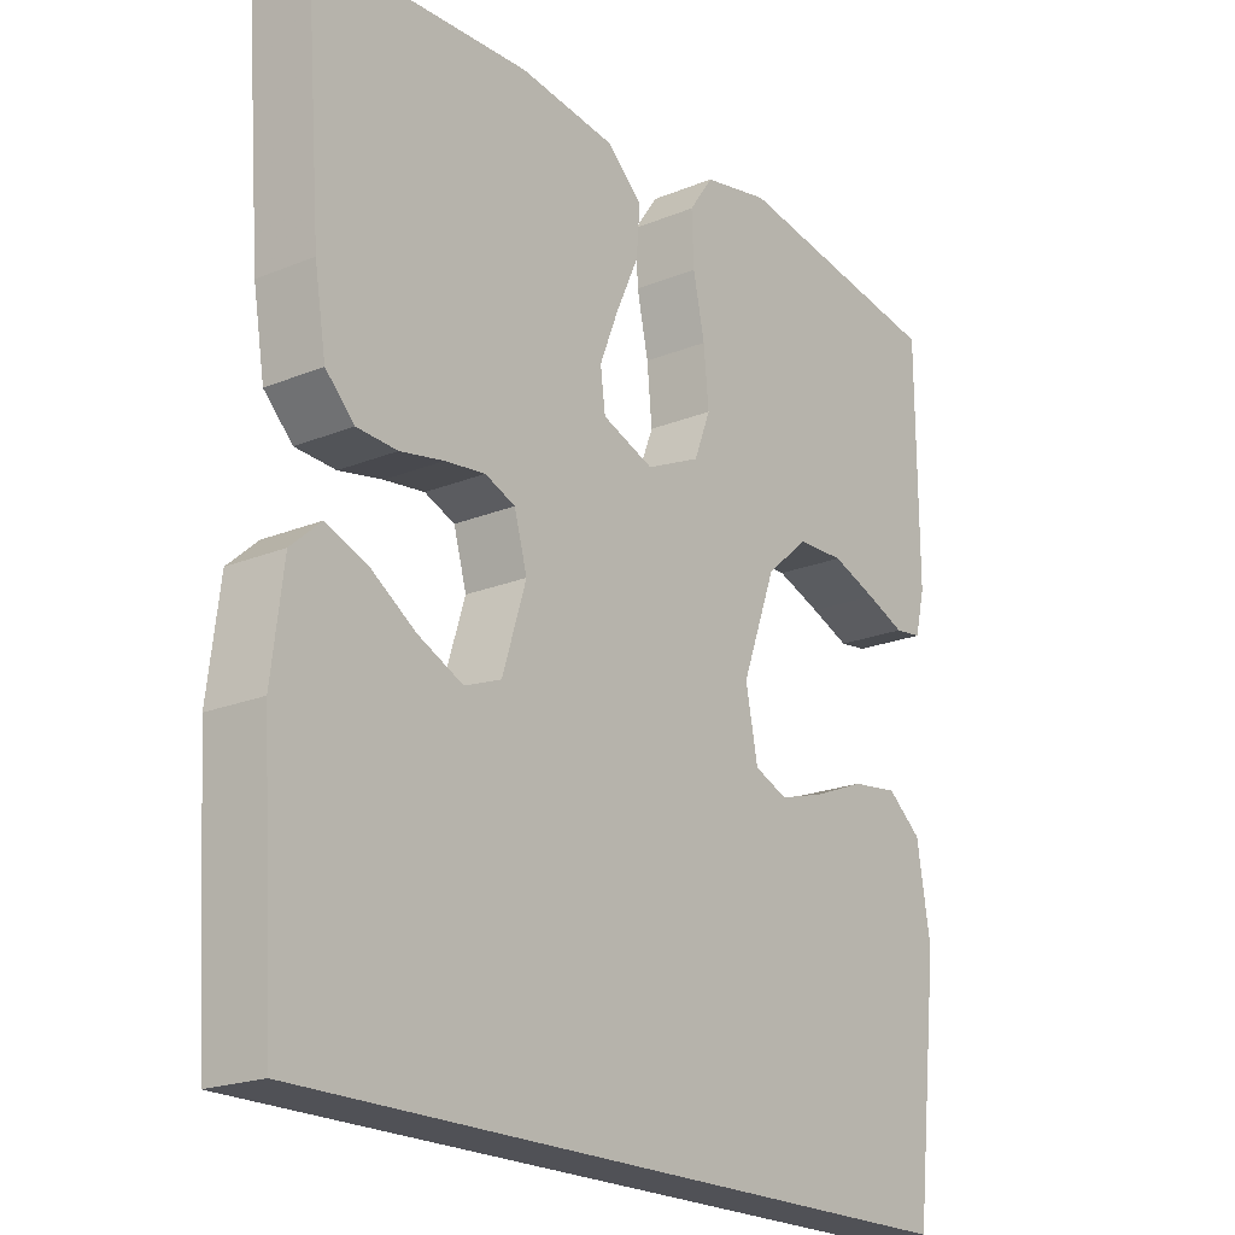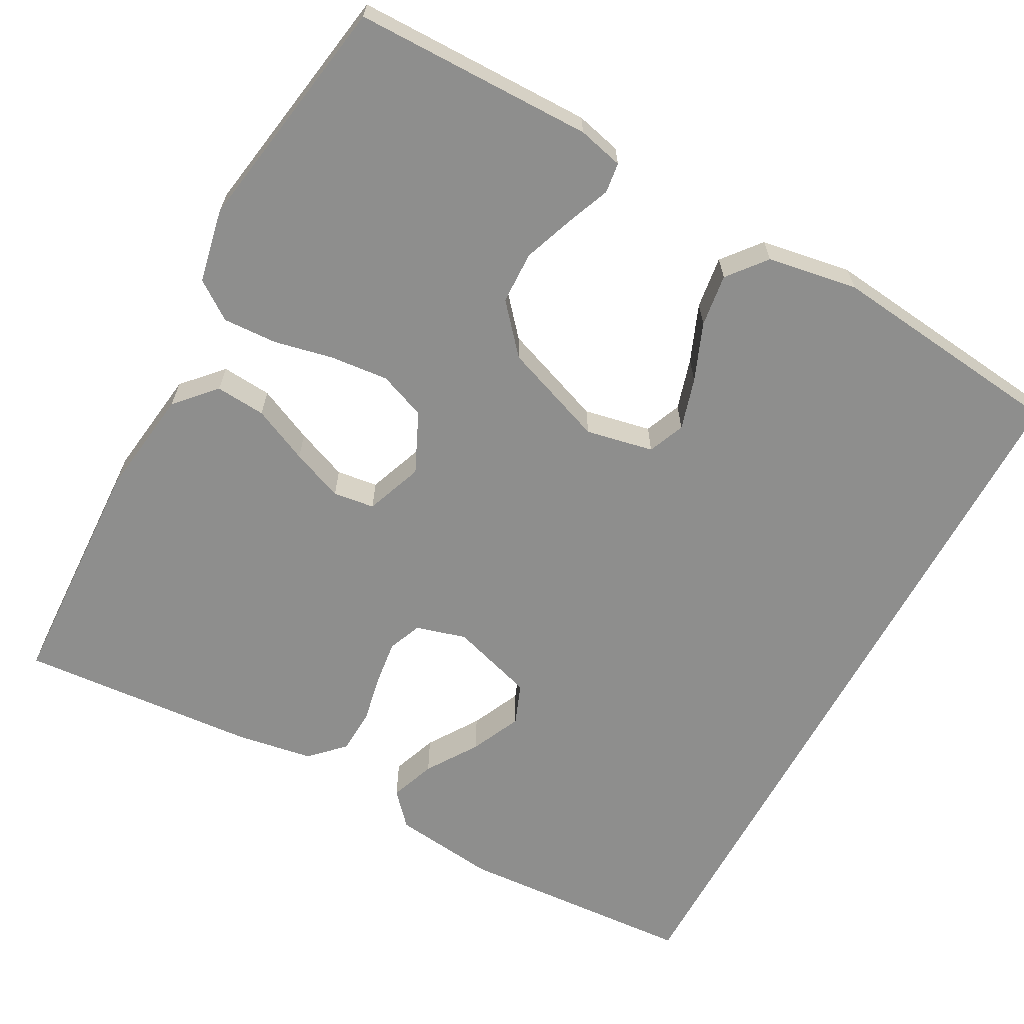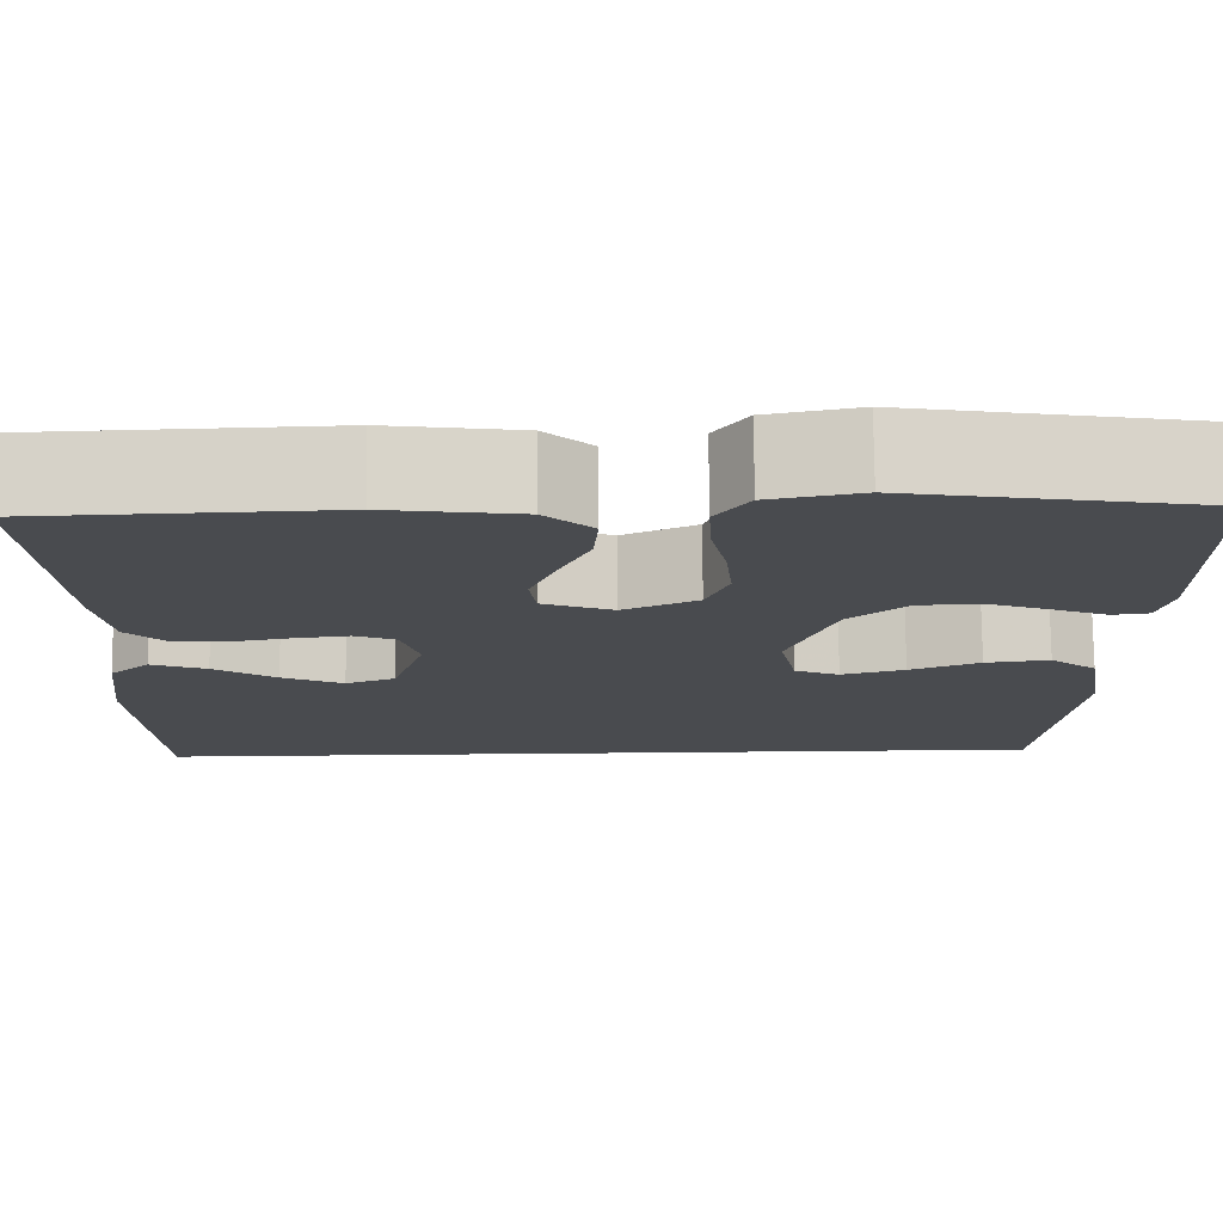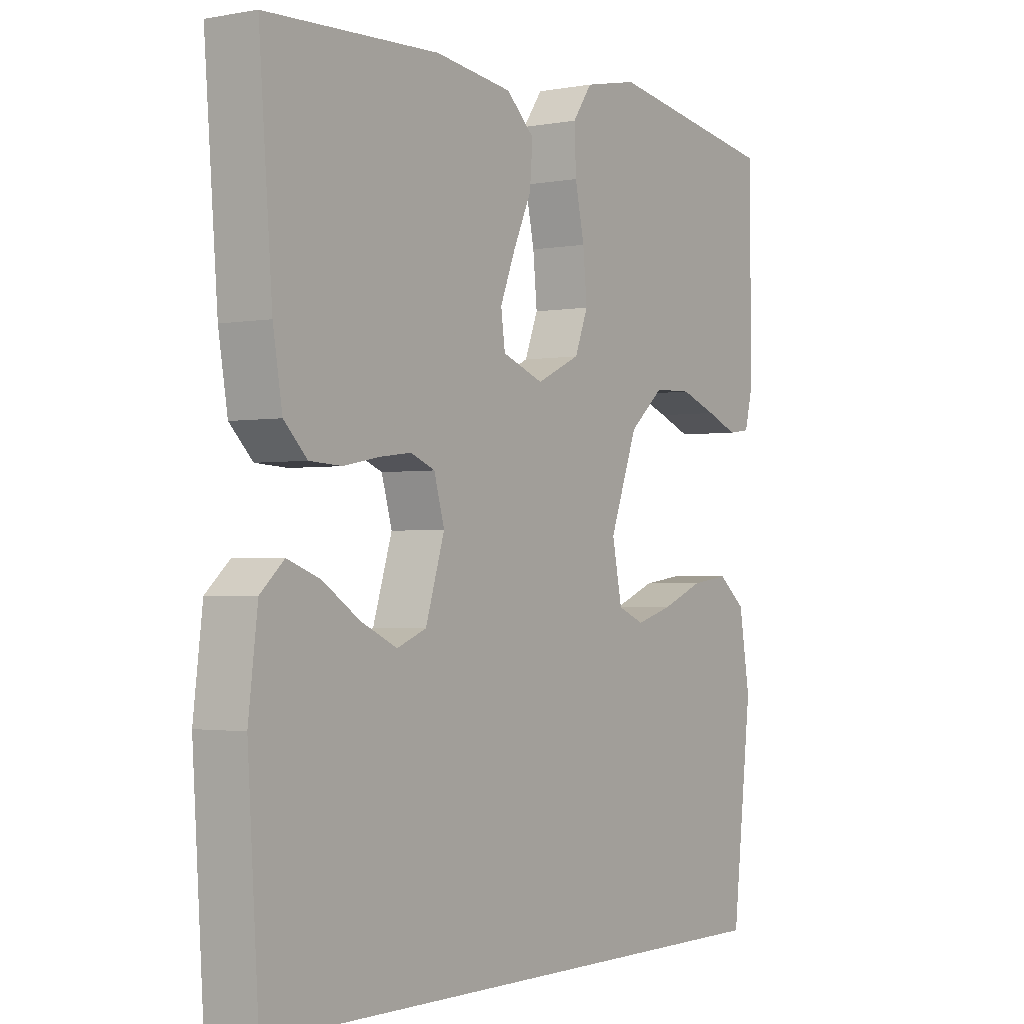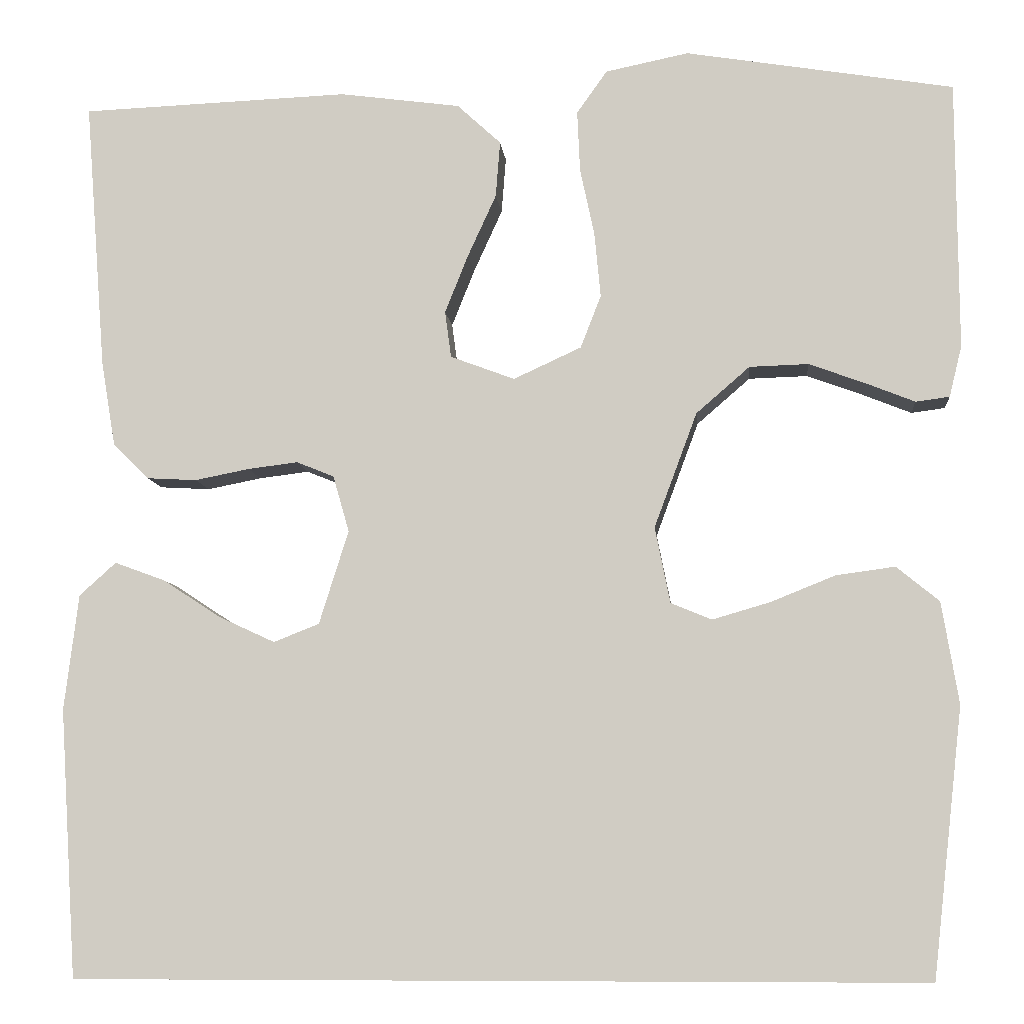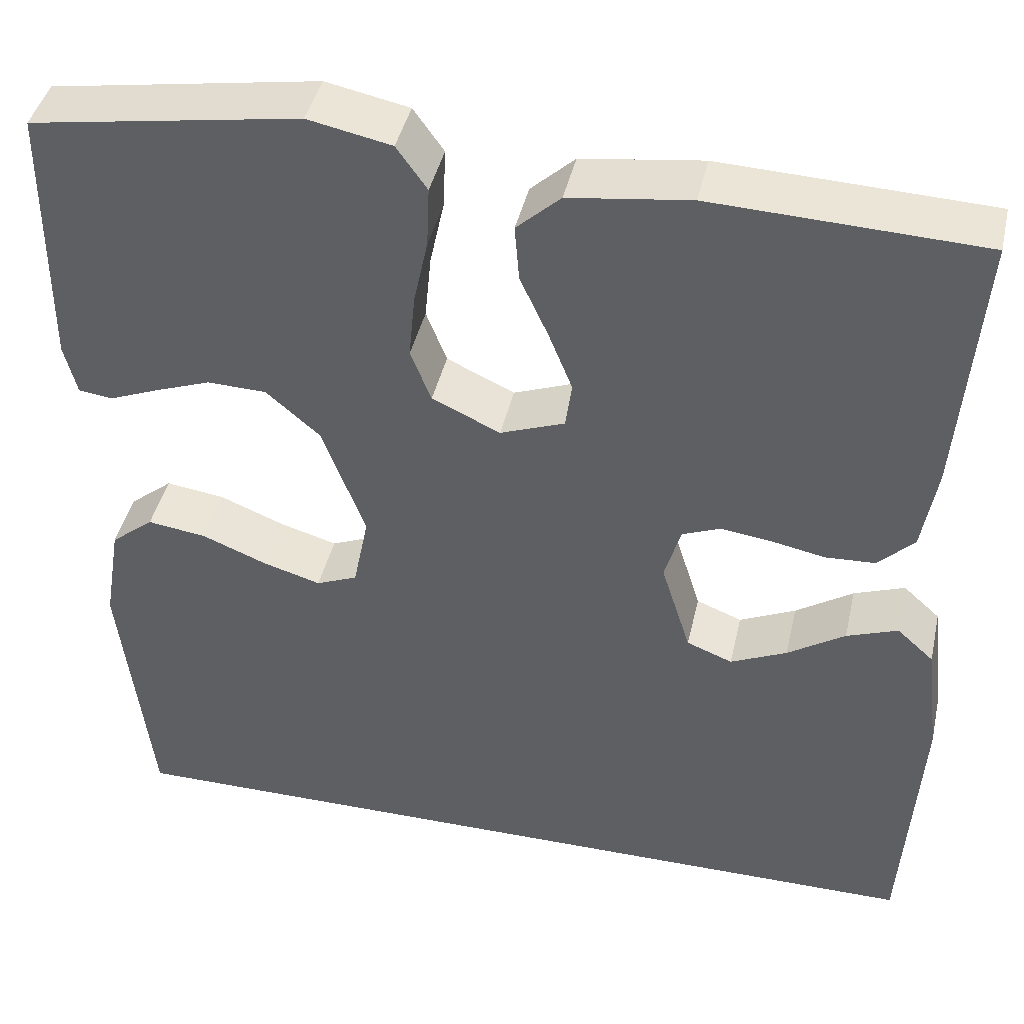
<metadata>
{"format":"obj","ext":"obj","renderer":"f3d","projection":"perspective","resolution":1024,"background":"white","views":[{"elev":-20.4,"azim":-53.3,"up":"+Z"},{"elev":-64.8,"azim":61.6,"up":"+Y"},{"elev":76.2,"azim":-0.5,"up":"+Z"},{"elev":-1.8,"azim":-56.1,"up":"+Z"},{"elev":-8.0,"azim":5.3,"up":"+Z"},{"elev":42.6,"azim":-167.3,"up":"+Z"}]}
</metadata>
<code>
v -0.494 0.07 -0.5
v -0.513 0.07 -0.2
v -0.497 0.07 -0.07
v -0.456 0.07 -0.033
v -0.399 0.07 -0.054
v -0.335 0.07 -0.096
v -0.272 0.07 -0.125
v -0.221 0.07 -0.105
v -0.188 0.07 0
v -0.206 0.07 0.063
v -0.248 0.07 0.08
v -0.304 0.07 0.073
v -0.365 0.07 0.061
v -0.421 0.07 0.064
v -0.461 0.07 0.104
v -0.477 0.07 0.2
v -0.5 0.07 0.5
v -0.2 0.07 0.512
v -0.065 0.07 0.494
v -0.016 0.07 0.449
v -0.021 0.07 0.386
v -0.053 0.07 0.316
v -0.079 0.07 0.251
v -0.072 0.07 0.199
v 0 0.07 0.172
v 0.076 0.07 0.207
v 0.099 0.07 0.266
v 0.092 0.07 0.339
v 0.076 0.07 0.414
v 0.073 0.07 0.482
v 0.107 0.07 0.53
v 0.2 0.07 0.549
v 0.5 0.07 0.5
v 0.502 0.07 0.2
v 0.488 0.07 0.143
v 0.45 0.07 0.138
v 0.395 0.07 0.16
v 0.332 0.07 0.183
v 0.266 0.07 0.181
v 0.206 0.07 0.129
v 0.158 0.07 0
v 0.175 0.07 -0.085
v 0.221 0.07 -0.104
v 0.286 0.07 -0.085
v 0.358 0.07 -0.056
v 0.424 0.07 -0.047
v 0.472 0.07 -0.086
v 0.491 0.07 -0.2
v 0.457 0.07 -0.5
v -0.494 0 -0.5
v -0.513 0 -0.2
v -0.497 0 -0.07
v -0.456 0 -0.033
v -0.399 0 -0.054
v -0.335 0 -0.096
v -0.272 0 -0.125
v -0.221 0 -0.105
v -0.188 0 0
v -0.206 0 0.063
v -0.248 0 0.08
v -0.304 0 0.073
v -0.365 0 0.061
v -0.421 0 0.064
v -0.461 0 0.104
v -0.477 0 0.2
v -0.5 0 0.5
v -0.2 0 0.512
v -0.065 0 0.494
v -0.016 0 0.449
v -0.021 0 0.386
v -0.053 0 0.316
v -0.079 0 0.251
v -0.072 0 0.199
v 0 0 0.172
v 0.076 0 0.207
v 0.099 0 0.266
v 0.092 0 0.339
v 0.076 0 0.414
v 0.073 0 0.482
v 0.107 0 0.53
v 0.2 0 0.549
v 0.5 0 0.5
v 0.502 0 0.2
v 0.488 0 0.143
v 0.45 0 0.138
v 0.395 0 0.16
v 0.332 0 0.183
v 0.266 0 0.181
v 0.206 0 0.129
v 0.158 0 0
v 0.175 0 -0.085
v 0.221 0 -0.104
v 0.286 0 -0.085
v 0.358 0 -0.056
v 0.424 0 -0.047
v 0.472 0 -0.086
v 0.491 0 -0.2
v 0.457 0 -0.5
f 48 49 1
f 47 48 1
f 46 47 1
f 45 46 1
f 44 45 1
f 43 44 1
f 42 43 1 2
f 41 42 2
f 35 36 37
f 34 35 37
f 33 34 37
f 32 33 37
f 31 32 37
f 30 31 37
f 29 30 37
f 28 29 37
f 28 37 38
f 27 28 38 39
f 20 21 22
f 19 20 22
f 18 19 22
f 17 18 22
f 16 17 22
f 15 16 22
f 14 15 22
f 13 14 22
f 12 13 22
f 11 12 22 23
f 10 11 23 24
f 4 5 6
f 3 4 6
f 2 3 6
f 2 6 7
f 41 2 7
f 26 27 39 40
f 25 26 40 41
f 24 25 41
f 10 24 41
f 9 10 41
f 8 9 41
f 7 8 41
f 50 98 97
f 50 97 96
f 50 96 95
f 50 95 94
f 50 94 93
f 50 93 92
f 51 50 92 91
f 51 91 90
f 86 85 84
f 86 84 83
f 86 83 82
f 86 82 81
f 86 81 80
f 86 80 79
f 86 79 78
f 86 78 77
f 87 86 77
f 88 87 77 76
f 71 70 69
f 71 69 68
f 71 68 67
f 71 67 66
f 71 66 65
f 71 65 64
f 71 64 63
f 71 63 62
f 71 62 61
f 72 71 61 60
f 73 72 60 59
f 55 54 53
f 55 53 52
f 55 52 51
f 56 55 51
f 56 51 90
f 89 88 76 75
f 90 89 75 74
f 90 74 73
f 90 73 59
f 90 59 58
f 90 58 57
f 90 57 56
f 1 50 51 2
f 2 51 52 3
f 3 52 53 4
f 4 53 54 5
f 5 54 55 6
f 6 55 56 7
f 7 56 57 8
f 8 57 58 9
f 9 58 59 10
f 10 59 60 11
f 11 60 61 12
f 12 61 62 13
f 13 62 63 14
f 14 63 64 15
f 15 64 65 16
f 16 65 66 17
f 17 66 67 18
f 18 67 68 19
f 19 68 69 20
f 20 69 70 21
f 21 70 71 22
f 22 71 72 23
f 23 72 73 24
f 24 73 74 25
f 25 74 75 26
f 26 75 76 27
f 27 76 77 28
f 28 77 78 29
f 29 78 79 30
f 30 79 80 31
f 31 80 81 32
f 32 81 82 33
f 33 82 83 34
f 34 83 84 35
f 35 84 85 36
f 36 85 86 37
f 37 86 87 38
f 38 87 88 39
f 39 88 89 40
f 40 89 90 41
f 41 90 91 42
f 42 91 92 43
f 43 92 93 44
f 44 93 94 45
f 45 94 95 46
f 46 95 96 47
f 47 96 97 48
f 48 97 98 49
f 49 98 50 1

</code>
